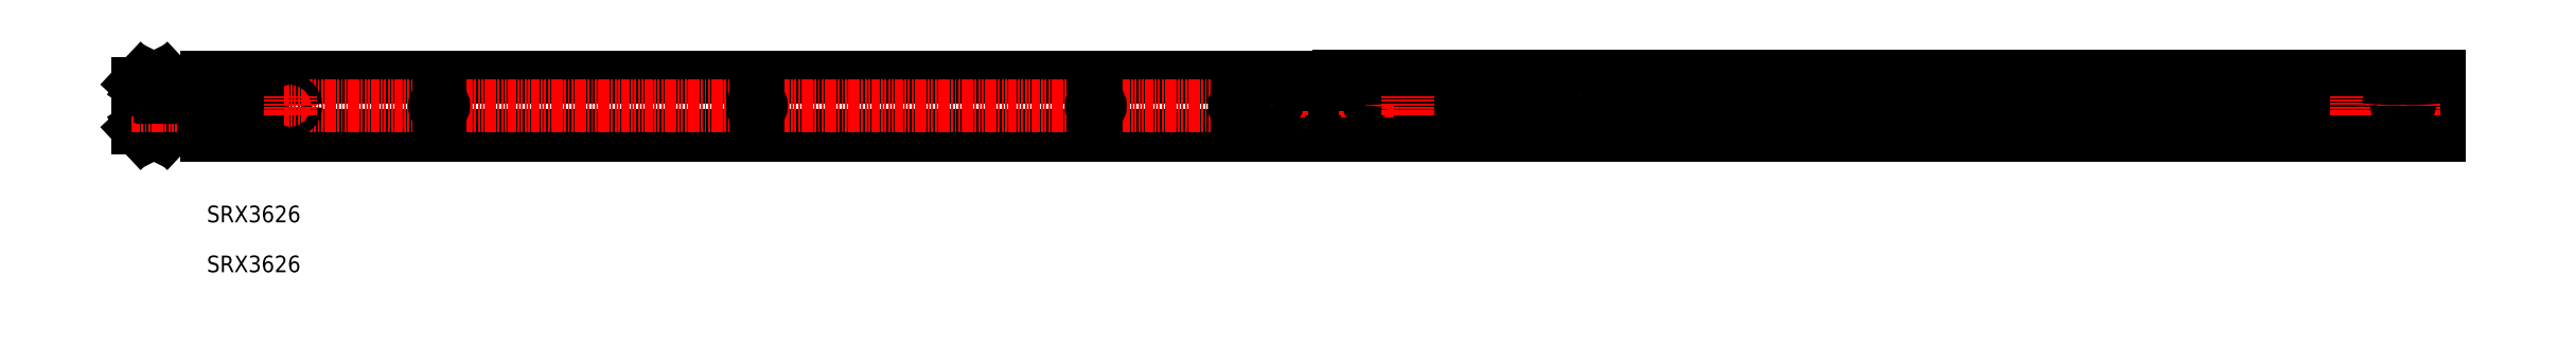
<metadata>
{"format":"dxf","ext":"dxf","renderer":"ezdxf+matplotlib","layout":"modelspace","background":"white","min_lineweight":24,"dpi":150}
</metadata>
<code>
0
SECTION
2
ENTITIES
0
LINE
8
0
10
670
20
92.5
30
0
11
10
21
92.5
31
0
0
LINE
8
0
10
10
20
127.5
30
0
11
670
21
127.5
31
0
0
LINE
8
CENTER
10
1352
20
110
30
0
11
2.014
21
110
31
0
0
LINE
8
0
10
10
20
92.5
30
0
11
10
21
127.5
31
0
0
TEXT
8
0
10
10
20
10
30
0
40
10
1
SRX3626
0
TEXT
8
0
10
10
20
40
30
0
40
10
1
SRX3626
0
ARC
8
0
10
38.2
20
109.6
30
0
40
2.25
50
180
51
0
0
ARC
8
0
10
25.5
20
109.6
30
0
40
2.25
50
180
51
0
0
LINE
8
CENTER
10
25.5
20
115.6
30
0
11
25.5
21
104.3
31
0
0
LINE
8
CENTER
10
38.2
20
115.6
30
0
11
38.2
21
104.3
31
0
0
LINE
8
0
10
23.25
20
110.4
30
0
11
23.25
21
109.6
31
0
0
LINE
8
0
10
27.75
20
109.6
30
0
11
27.75
21
110.4
31
0
0
ARC
8
0
10
25.5
20
110.4
30
0
40
2.25
50
0
51
180
0
LINE
8
0
10
35.95
20
110.4
30
0
11
35.95
21
109.6
31
0
0
LINE
8
0
10
40.45
20
109.6
30
0
11
40.45
21
110.4
31
0
0
ARC
8
0
10
38.2
20
110.4
30
0
40
2.25
50
0
51
180
0
CIRCLE
8
0
10
60
20
110
30
0
40
3.2
0
LINE
8
CENTER
10
60
20
104.3
30
0
11
60
21
115.6
31
0
0
LINE
8
CENTER
10
149.3
20
115.6
30
0
11
149.3
21
104.3
31
0
0
LINE
8
0
10
149.7
20
112.2
30
0
11
148.9
21
112.2
31
0
0
LINE
8
0
10
148.9
20
107.8
30
0
11
149.7
21
107.8
31
0
0
ARC
8
0
10
149.7
20
110
30
0
40
2.25
50
270
51
90
0
ARC
8
0
10
148.9
20
110
30
0
40
2.25
50
90
51
270
0
LINE
8
CENTER
10
339.8
20
115.6
30
0
11
339.8
21
104.3
31
0
0
LINE
8
0
10
340.2
20
112.2
30
0
11
339.4
21
112.2
31
0
0
LINE
8
0
10
339.4
20
107.8
30
0
11
340.2
21
107.8
31
0
0
ARC
8
0
10
339.4
20
110
30
0
40
2.25
50
90
51
270
0
ARC
8
0
10
340.2
20
110
30
0
40
2.25
50
270
51
90
0
LINE
8
CENTER
10
543
20
115.6
30
0
11
543
21
104.3
31
0
0
LINE
8
CENTER
10
541.3
20
103
30
0
11
541.3
21
117
31
0
0
LINE
8
0
10
543.4
20
112.2
30
0
11
542.6
21
112.2
31
0
0
LINE
8
0
10
542.6
20
107.8
30
0
11
543.4
21
107.8
31
0
0
ARC
8
0
10
543.4
20
110
30
0
40
2.25
50
270
51
90
0
ARC
8
0
10
542.6
20
110
30
0
40
2.25
50
90
51
270
0
LINE
8
0
10
-14.43
20
93.8
30
0
11
-11.95
21
96.45
31
0
0
ARC
8
0
10
-17.59
20
96.12
30
0
40
2.328
50
175.2
51
18.95
0
ARC
8
0
10
-25.81
20
96.12
30
0
40
2.328
50
161.1
51
4.822
0
LINE
8
0
10
-28.97
20
93.8
30
0
11
-31.45
21
96.45
31
0
0
LINE
8
0
10
-27.75
20
94.69
30
0
11
-29.28
21
96.47
31
0
0
LINE
8
0
10
1349
20
127.6
30
0
11
1349
21
92.35
31
0
0
LINE
8
0
10
-15.65
20
94.69
30
0
11
-14.12
21
96.47
31
0
0
LINE
8
0
10
688.6
20
92.35
30
0
11
688.6
21
97.15
31
0
0
LINE
8
0
10
670
20
127.5
30
0
11
670
21
92.5
31
0
0
LINE
8
0
10
1349
20
92.35
30
0
11
688.6
21
92.35
31
0
0
LINE
8
0
10
1349
20
94.35
30
0
11
688.6
21
94.35
31
0
0
LINE
8
0
10
688.6
20
95.03
30
0
11
1349
21
95.03
31
0
0
ARC
8
0
10
-25.82
20
96.51
30
0
40
4.161
50
220.7
51
328.7
0
ARC
8
0
10
-25.81
20
96.35
30
0
40
2.552
50
220.6
51
328.9
0
ARC
8
0
10
-17.59
20
96.35
30
0
40
2.552
50
211.1
51
319.4
0
LINE
8
0
10
-19.78
20
95.03
30
0
11
-21.14
21
94.35
31
0
0
LINE
8
0
10
-23.63
20
95.03
30
0
11
-22.26
21
94.35
31
0
0
ARC
8
0
10
-17.59
20
96.51
30
0
40
4.161
50
211.3
51
319.3
0
LINE
8
0
10
688.6
20
127.6
30
0
11
1349
21
127.6
31
0
0
LINE
8
0
10
1349
20
125
30
0
11
688.6
21
125
31
0
0
LINE
8
0
10
688.6
20
125.6
30
0
11
1349
21
125.6
31
0
0
LINE
8
0
10
670
20
120.7
30
0
11
1009
21
120.7
31
0
0
LINE
8
0
10
670
20
99.33
30
0
11
1009
21
99.33
31
0
0
LINE
8
0
10
679.3
20
122.8
30
0
11
1009
21
122.8
31
0
0
LINE
8
0
10
1009
20
97.15
30
0
11
670
21
97.15
31
0
0
ARC
8
0
10
654.1
20
109.6
30
0
40
2.25
50
180
51
0
0
LINE
8
CENTER
10
654.1
20
115.6
30
0
11
654.1
21
104.3
31
0
0
LINE
8
CENTER
10
652.4
20
103
30
0
11
652.4
21
117
31
0
0
ARC
8
0
10
641.4
20
109.6
30
0
40
2.25
50
180
51
0
0
LINE
8
CENTER
10
628.7
20
115.6
30
0
11
628.7
21
104.3
31
0
0
LINE
8
CENTER
10
641.4
20
115.6
30
0
11
641.4
21
104.3
31
0
0
LINE
8
0
10
629.1
20
112.2
30
0
11
628.3
21
112.2
31
0
0
LINE
8
0
10
628.3
20
107.8
30
0
11
629.1
21
107.8
31
0
0
ARC
8
0
10
629.1
20
110
30
0
40
2.25
50
270
51
90
0
ARC
8
0
10
628.3
20
110
30
0
40
2.25
50
90
51
270
0
ARC
8
0
10
641.4
20
110.4
30
0
40
2.25
50
0
51
180
0
ARC
8
0
10
654.1
20
110.4
30
0
40
2.25
50
0
51
180
0
LINE
8
CENTER
10
717.2
20
104.3
30
0
11
717.2
21
115.6
31
0
0
ARC
8
0
10
704.5
20
109.6
30
0
40
2.25
50
180
51
0
0
CIRCLE
8
0
10
706.2
20
110
30
0
40
4
0
LINE
8
CENTER
10
706.2
20
103
30
0
11
706.2
21
117
31
0
0
LINE
8
CENTER
10
704.5
20
104.3
30
0
11
704.5
21
115.6
31
0
0
ARC
8
0
10
704.5
20
110.4
30
0
40
2.25
50
0
51
180
0
LINE
8
0
10
688.6
20
122.8
30
0
11
688.6
21
127.6
31
0
0
LINE
8
0
10
670
20
122.8
30
0
11
679.3
21
122.8
31
0
0
LINE
8
CENTER
10
729.9
20
104.3
30
0
11
729.9
21
115.6
31
0
0
CIRCLE
8
0
10
817.3
20
110
30
0
40
4
0
LINE
8
CENTER
10
817.3
20
103
30
0
11
817.3
21
117
31
0
0
LINE
8
CENTER
10
815.6
20
104.3
30
0
11
815.6
21
115.6
31
0
0
ARC
8
0
10
816
20
110
30
0
40
2.25
50
270
51
90
0
ARC
8
0
10
815.2
20
110
30
0
40
2.25
50
90
51
133.7
0
LINE
8
0
10
816
20
112.2
30
0
11
815.2
21
112.2
31
0
0
ARC
8
0
10
815.2
20
110
30
0
40
2.25
50
226.3
51
270
0
LINE
8
0
10
815.2
20
107.8
30
0
11
816
21
107.8
31
0
0
LINE
8
0
10
1009
20
122.8
30
0
11
1009
21
97.15
31
0
0
LINE
8
CENTER
10
1019
20
104.3
30
0
11
1019
21
115.6
31
0
0
ARC
8
0
10
1018
20
110
30
0
40
2.25
50
90
51
270
0
LINE
8
0
10
1019
20
112.2
30
0
11
1018
21
112.2
31
0
0
LINE
8
0
10
1018
20
107.8
30
0
11
1019
21
107.8
31
0
0
ARC
8
0
10
1019
20
110
30
0
40
2.25
50
270
51
90
0
LINE
8
CENTER
10
1209
20
104.3
30
0
11
1209
21
115.6
31
0
0
LINE
8
0
10
1210
20
112.2
30
0
11
1209
21
112.2
31
0
0
LINE
8
0
10
1209
20
107.8
30
0
11
1210
21
107.8
31
0
0
ARC
8
0
10
1210
20
110
30
0
40
2.25
50
270
51
90
0
ARC
8
0
10
1209
20
110
30
0
40
2.25
50
90
51
270
0
ARC
8
0
10
1333
20
109.6
30
0
40
2.25
50
180
51
0
0
ARC
8
0
10
1320
20
109.6
30
0
40
2.25
50
180
51
0
0
LINE
8
CENTER
10
1333
20
104.3
30
0
11
1333
21
115.6
31
0
0
LINE
8
CENTER
10
1320
20
104.3
30
0
11
1320
21
115.6
31
0
0
CIRCLE
8
0
10
1299
20
110
30
0
40
3.2
0
LINE
8
CENTER
10
1299
20
115.6
30
0
11
1299
21
104.3
31
0
0
ARC
8
0
10
1320
20
110.4
30
0
40
2.25
50
0
51
180
0
ARC
8
0
10
1333
20
110.4
30
0
40
2.25
50
0
51
180
0
LINE
8
0
10
-14.48
20
115.1
30
0
11
-14.48
21
123
31
0
0
LINE
8
0
10
-11.95
20
123.5
30
0
11
-11.95
21
96.45
31
0
0
LINE
8
0
10
-13.7
20
122.4
30
0
11
-13.7
21
97.62
31
0
0
LINE
8
0
10
-15.25
20
122.4
30
0
11
-15.25
21
115.8
31
0
0
LINE
8
0
10
-28.15
20
122.4
30
0
11
-28.15
21
115.8
31
0
0
LINE
8
0
10
-28.92
20
115.1
30
0
11
-28.92
21
123
31
0
0
LINE
8
0
10
-31.45
20
123.5
30
0
11
-31.45
21
96.45
31
0
0
LINE
8
0
10
-19.64
20
119.6
30
0
11
-19.64
21
100.4
31
0
0
LINE
8
0
10
-20.41
20
120.3
30
0
11
-20.41
21
99.66
31
0
0
LINE
8
0
10
-21.7
20
120.1
30
0
11
-21.7
21
99.94
31
0
0
LINE
8
0
10
-21.7
20
120.1
30
0
11
-21.7
21
99.94
31
0
0
LINE
8
0
10
-22.99
20
120.3
30
0
11
-22.99
21
99.66
31
0
0
LINE
8
0
10
-23.76
20
119.6
30
0
11
-23.76
21
100.4
31
0
0
LINE
8
0
10
-29.71
20
122.4
30
0
11
-29.71
21
97.62
31
0
0
LINE
8
0
10
-16.99
20
115.1
30
0
11
-16.99
21
104.9
31
0
0
LINE
8
0
10
-17.77
20
115.8
30
0
11
-17.77
21
104.2
31
0
0
LINE
8
0
10
-26.41
20
115.1
30
0
11
-26.41
21
104.9
31
0
0
LINE
8
0
10
-25.64
20
115.8
30
0
11
-25.64
21
104.2
31
0
0
ARC
8
0
10
-25.81
20
95.88
30
0
40
2.576
50
62.56
51
121.2
0
ARC
8
0
10
-25.81
20
95.7
30
0
40
3.962
50
61.82
51
120.7
0
ARC
8
0
10
-25.81
20
96.12
30
0
40
2.328
50
24.14
51
141.7
0
LINE
8
0
10
-26.41
20
104.9
30
0
11
-28.92
21
104.9
31
0
0
LINE
8
0
10
-23.76
20
100.4
30
0
11
-26.69
21
100.4
31
0
0
LINE
8
0
10
-26.69
20
99.66
30
0
11
-22.99
21
99.66
31
0
0
LINE
8
0
10
-22.86
20
96.98
30
0
11
-28.15
21
97.63
31
0
0
LINE
8
0
10
-28.92
20
96.99
30
0
11
-22.96
21
96.26
31
0
0
LINE
8
0
10
-28.15
20
104.2
30
0
11
-25.64
21
104.2
31
0
0
LINE
8
0
10
-28.15
20
97.63
30
0
11
-28.15
21
104.2
31
0
0
LINE
8
0
10
-28.92
20
104.9
30
0
11
-28.92
21
96.99
31
0
0
ARC
8
0
10
-27.94
20
97.62
30
0
40
1.763
50
180
51
220.6
0
LINE
8
0
10
-27.84
20
99.1
30
0
11
-27.14
21
98.08
31
0
0
LINE
8
0
10
-26.69
20
100.4
30
0
11
-26.69
21
99.66
31
0
0
LINE
8
0
10
-14.48
20
104.9
30
0
11
-14.48
21
96.99
31
0
0
LINE
8
0
10
-15.25
20
97.63
30
0
11
-15.25
21
104.2
31
0
0
ARC
8
0
10
-15.46
20
97.62
30
0
40
1.763
50
319.4
51
0
0
ARC
8
0
10
-19.7
20
99.94
30
0
40
2
50
180
51
297.4
0
ARC
8
0
10
-17.59
20
96.12
30
0
40
2.328
50
38.27
51
155.9
0
ARC
8
0
10
-17.59
20
95.7
30
0
40
3.962
50
59.25
51
118.2
0
ARC
8
0
10
-23.7
20
99.94
30
0
40
2
50
242.6
51
0
0
ARC
8
0
10
-23.63
20
99.76
30
0
40
0.6534
50
241.8
51
350.6
0
ARC
8
0
10
-19.77
20
99.76
30
0
40
0.6534
50
189.4
51
298.2
0
ARC
8
0
10
-17.59
20
95.88
30
0
40
2.576
50
58.81
51
117.4
0
LINE
8
0
10
-15.56
20
99.1
30
0
11
-16.26
21
98.08
31
0
0
LINE
8
0
10
-16.71
20
100.4
30
0
11
-16.71
21
99.66
31
0
0
LINE
8
0
10
-21.7
20
100.1
30
0
11
-21.7
21
99.94
31
0
0
LINE
8
0
10
-20.44
20
96.26
30
0
11
-20.54
21
96.98
31
0
0
LINE
8
0
10
-21.7
20
100.1
30
0
11
-21.7
21
99.94
31
0
0
LINE
8
0
10
-22.96
20
96.26
30
0
11
-22.86
21
96.98
31
0
0
LINE
8
0
10
-20.54
20
96.98
30
0
11
-15.25
21
97.63
31
0
0
LINE
8
0
10
-16.71
20
99.66
30
0
11
-20.41
21
99.66
31
0
0
LINE
8
0
10
-19.64
20
100.4
30
0
11
-16.71
21
100.4
31
0
0
LINE
8
0
10
-14.48
20
96.99
30
0
11
-20.44
21
96.26
31
0
0
LINE
8
0
10
-15.25
20
104.2
30
0
11
-17.77
21
104.2
31
0
0
LINE
8
0
10
-16.99
20
104.9
30
0
11
-14.48
21
104.9
31
0
0
LINE
8
0
10
-26.41
20
115.1
30
0
11
-28.92
21
115.1
31
0
0
LINE
8
0
10
-28.15
20
115.8
30
0
11
-25.64
21
115.8
31
0
0
LINE
8
CENTER
10
-7.986
20
110
30
0
11
-35.14
21
110
31
0
0
LINE
8
0
10
-15.25
20
115.8
30
0
11
-17.77
21
115.8
31
0
0
LINE
8
0
10
-16.99
20
115.1
30
0
11
-14.48
21
115.1
31
0
0
ARC
8
0
10
-25.81
20
124.3
30
0
40
3.962
50
239.3
51
298.2
0
ARC
8
0
10
-25.81
20
123.9
30
0
40
2.328
50
218.3
51
335.9
0
ARC
8
0
10
-25.81
20
123.7
30
0
40
2.552
50
31.06
51
139.4
0
ARC
8
0
10
-25.82
20
123.5
30
0
40
4.161
50
31.3
51
139.3
0
ARC
8
0
10
-25.81
20
123.9
30
0
40
2.328
50
355.2
51
198.9
0
ARC
8
0
10
-25.81
20
124.1
30
0
40
2.576
50
238.8
51
297.4
0
LINE
8
0
10
-28.92
20
123
30
0
11
-22.96
21
123.7
31
0
0
LINE
8
0
10
-22.86
20
123
30
0
11
-28.15
21
122.4
31
0
0
LINE
8
0
10
-26.69
20
120.3
30
0
11
-22.99
21
120.3
31
0
0
LINE
8
0
10
-23.76
20
119.6
30
0
11
-26.69
21
119.6
31
0
0
LINE
8
0
10
-28.97
20
126.2
30
0
11
-31.45
21
123.5
31
0
0
LINE
8
0
10
-27.75
20
125.3
30
0
11
-29.28
21
123.5
31
0
0
ARC
8
0
10
-27.94
20
122.4
30
0
40
1.763
50
139.4
51
180
0
LINE
8
0
10
-26.69
20
119.6
30
0
11
-26.69
21
120.3
31
0
0
LINE
8
0
10
-27.84
20
120.9
30
0
11
-27.14
21
121.9
31
0
0
LINE
8
0
10
-14.43
20
126.2
30
0
11
-11.95
21
123.5
31
0
0
ARC
8
0
10
-17.59
20
123.9
30
0
40
2.328
50
341.1
51
184.8
0
LINE
8
0
10
-15.65
20
125.3
30
0
11
-14.12
21
123.5
31
0
0
ARC
8
0
10
-15.46
20
122.4
30
0
40
1.763
50
0
51
40.63
0
ARC
8
0
10
-23.7
20
120.1
30
0
40
2
50
0
51
117.4
0
ARC
8
0
10
-23.63
20
120.2
30
0
40
0.6534
50
9.35
51
118.2
0
ARC
8
0
10
-19.77
20
120.2
30
0
40
0.6534
50
61.82
51
170.6
0
ARC
8
0
10
-19.7
20
120.1
30
0
40
2
50
62.56
51
180
0
ARC
8
0
10
-17.59
20
124.3
30
0
40
3.962
50
241.8
51
300.7
0
ARC
8
0
10
-17.59
20
123.9
30
0
40
2.328
50
204.1
51
321.7
0
ARC
8
0
10
-17.59
20
124.1
30
0
40
2.576
50
242.6
51
301.2
0
LINE
8
0
10
-20.44
20
123.7
30
0
11
-20.54
21
123
31
0
0
LINE
8
0
10
-22.96
20
123.7
30
0
11
-22.86
21
123
31
0
0
LINE
8
0
10
-20.54
20
123
30
0
11
-15.25
21
122.4
31
0
0
LINE
8
0
10
-16.71
20
119.6
30
0
11
-16.71
21
120.3
31
0
0
LINE
8
0
10
-21.7
20
119.9
30
0
11
-21.7
21
120.1
31
0
0
LINE
8
0
10
-21.7
20
119.9
30
0
11
-21.7
21
120.1
31
0
0
LINE
8
0
10
-16.71
20
120.3
30
0
11
-20.41
21
120.3
31
0
0
LINE
8
0
10
-19.64
20
119.6
30
0
11
-16.71
21
119.6
31
0
0
LINE
8
0
10
-15.56
20
120.9
30
0
11
-16.26
21
121.9
31
0
0
LINE
8
0
10
-14.48
20
123
30
0
11
-20.44
21
123.7
31
0
0
ARC
8
0
10
-17.59
20
123.7
30
0
40
2.552
50
40.63
51
148.9
0
LINE
8
0
10
-19.78
20
125
30
0
11
-21.14
21
125.7
31
0
0
LINE
8
0
10
-23.63
20
125
30
0
11
-22.26
21
125.7
31
0
0
ARC
8
0
10
-17.59
20
123.5
30
0
40
4.161
50
40.67
51
148.7
0
ENDSEC
0
EOF

</code>
